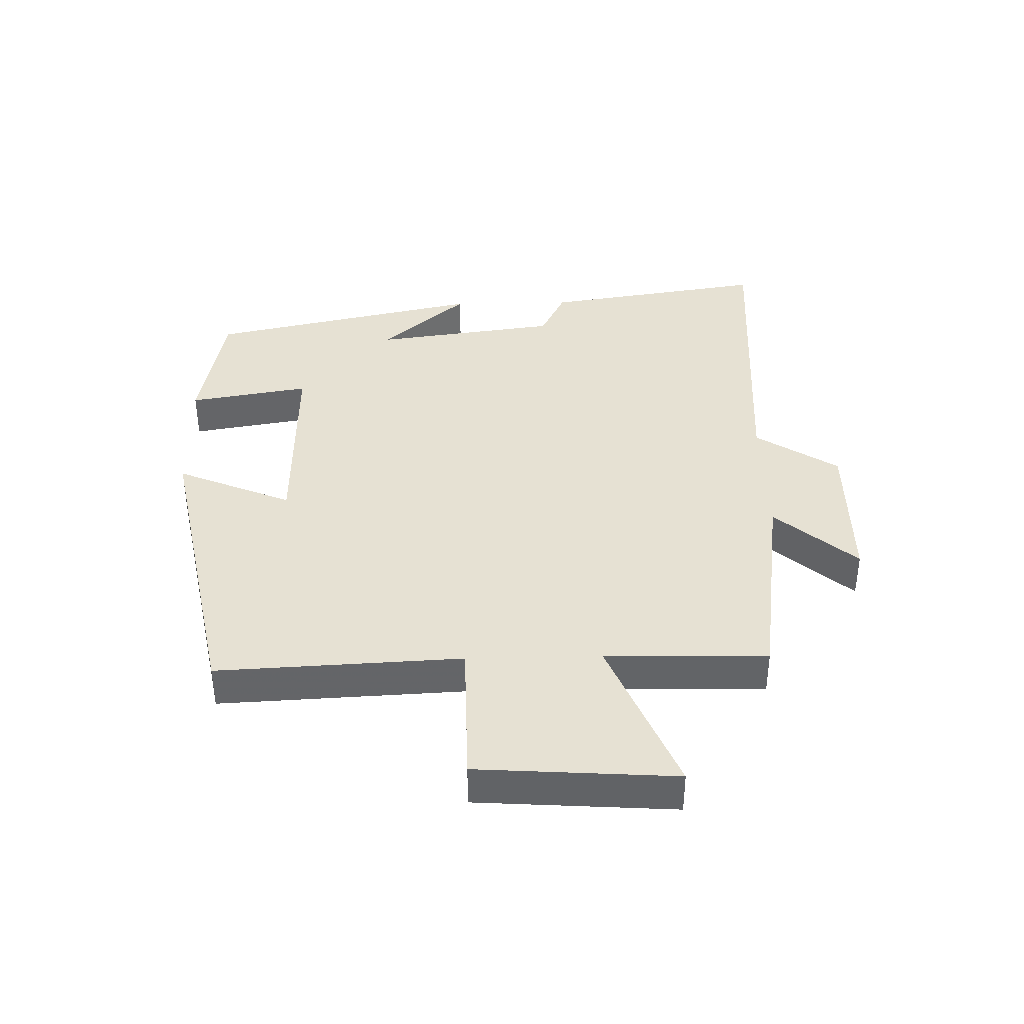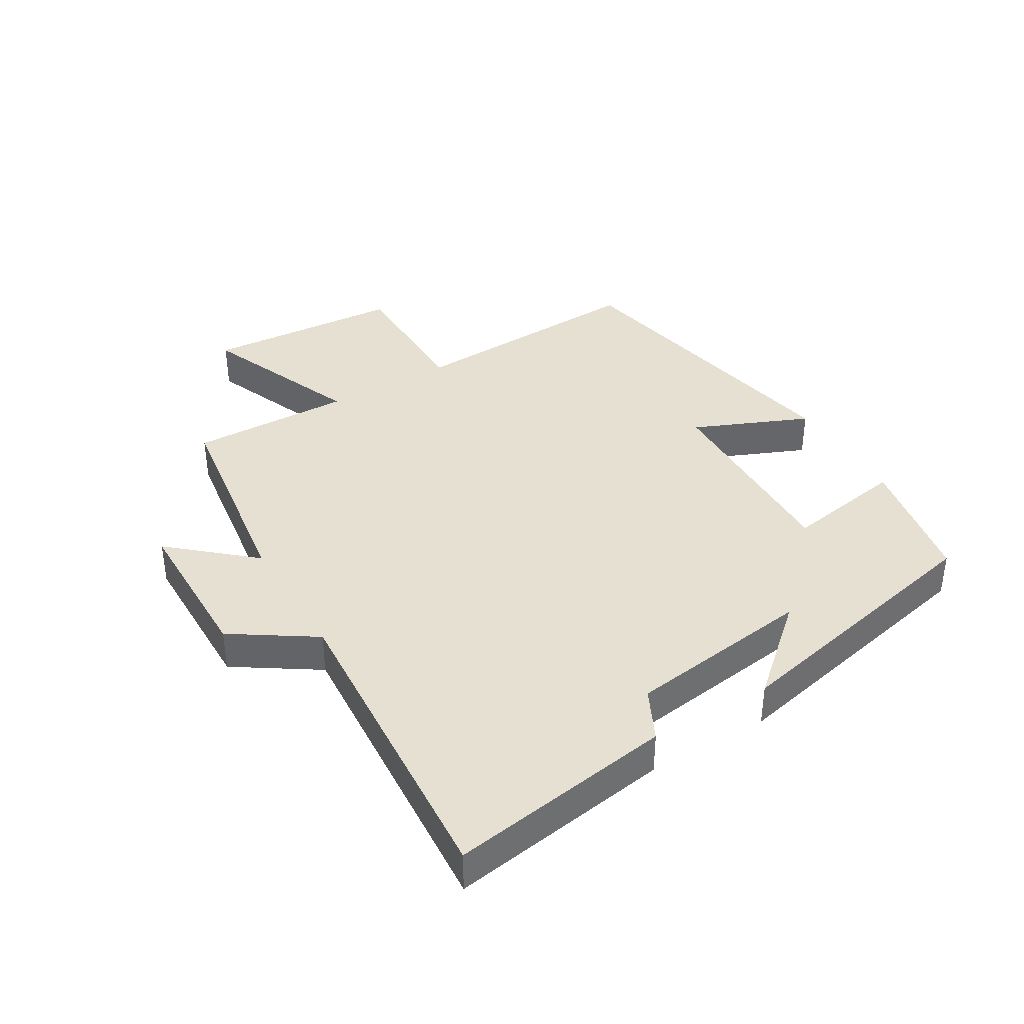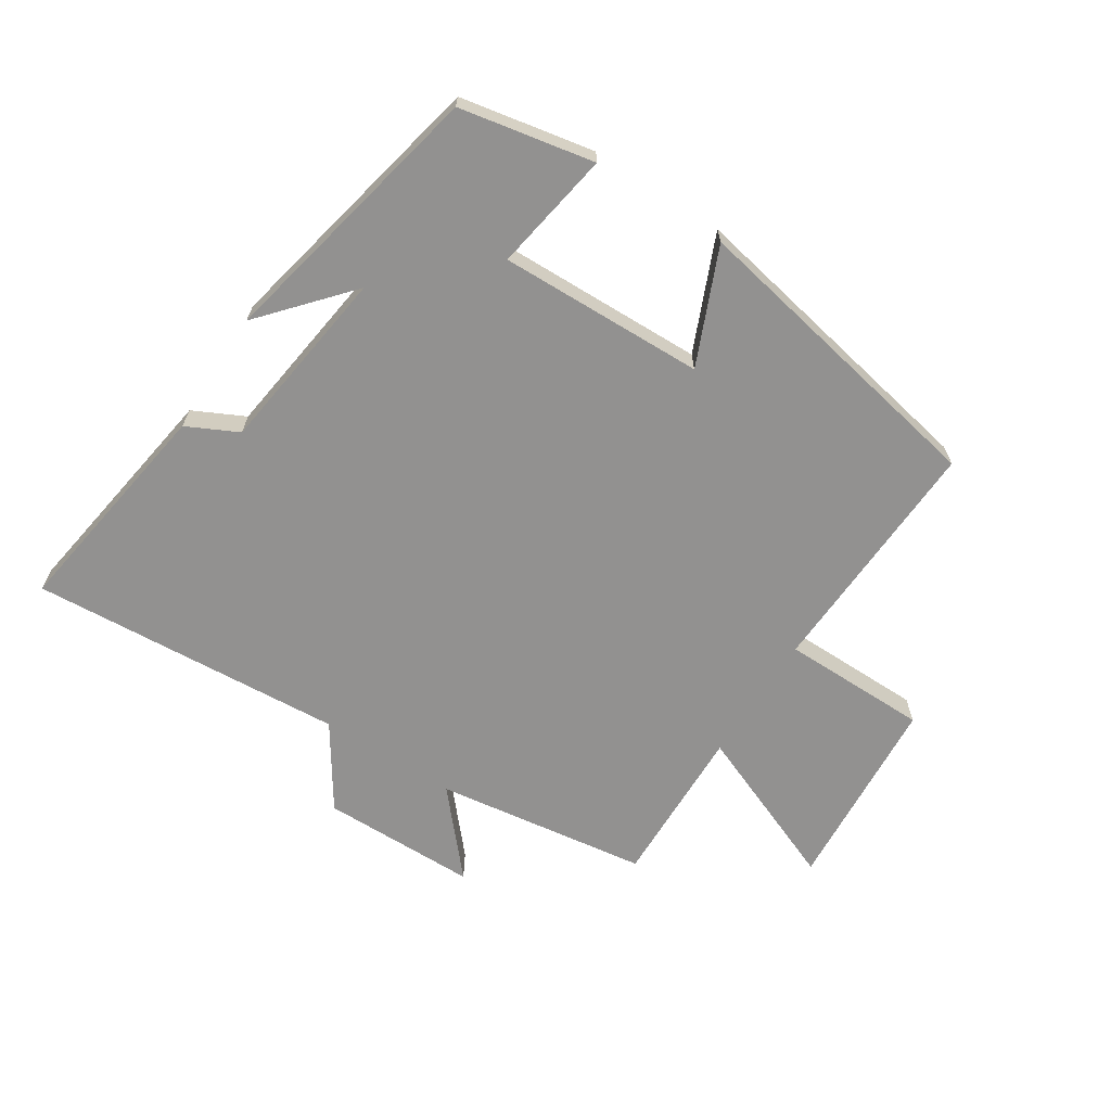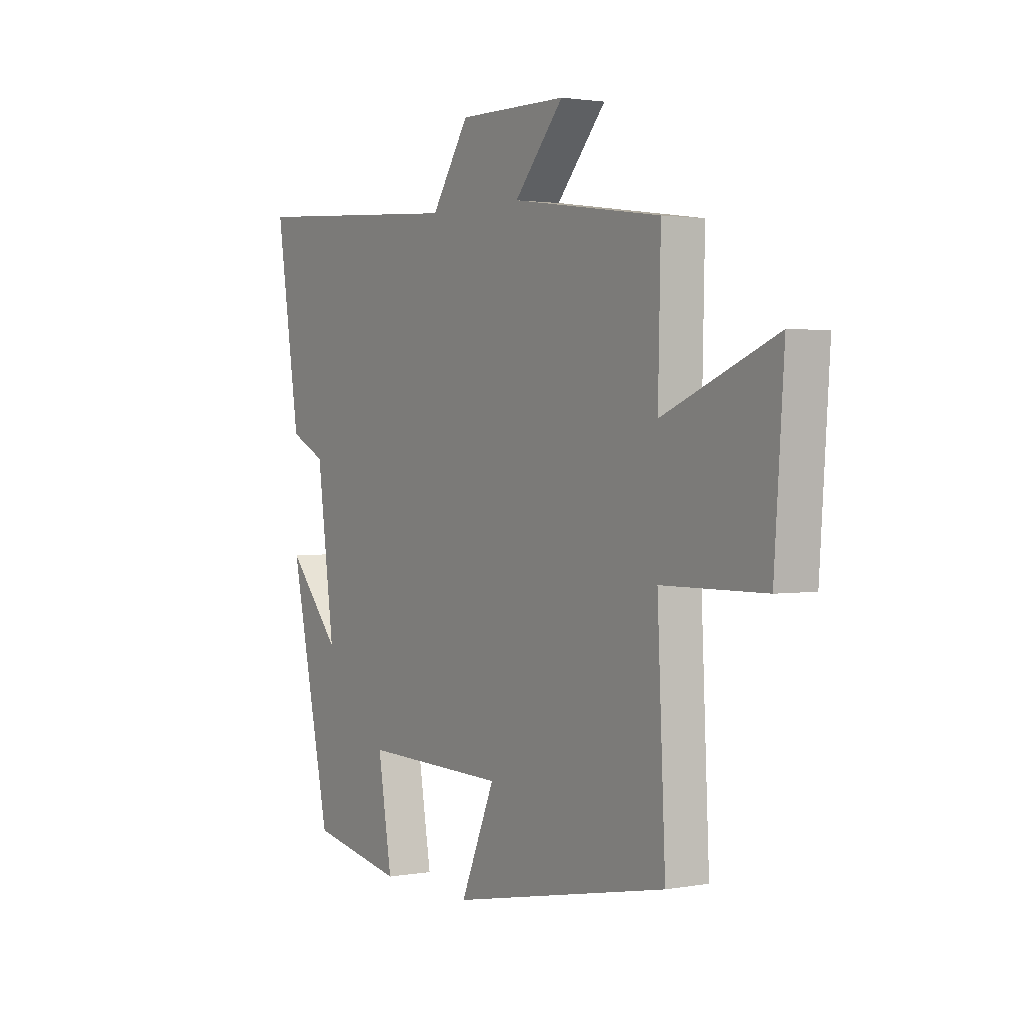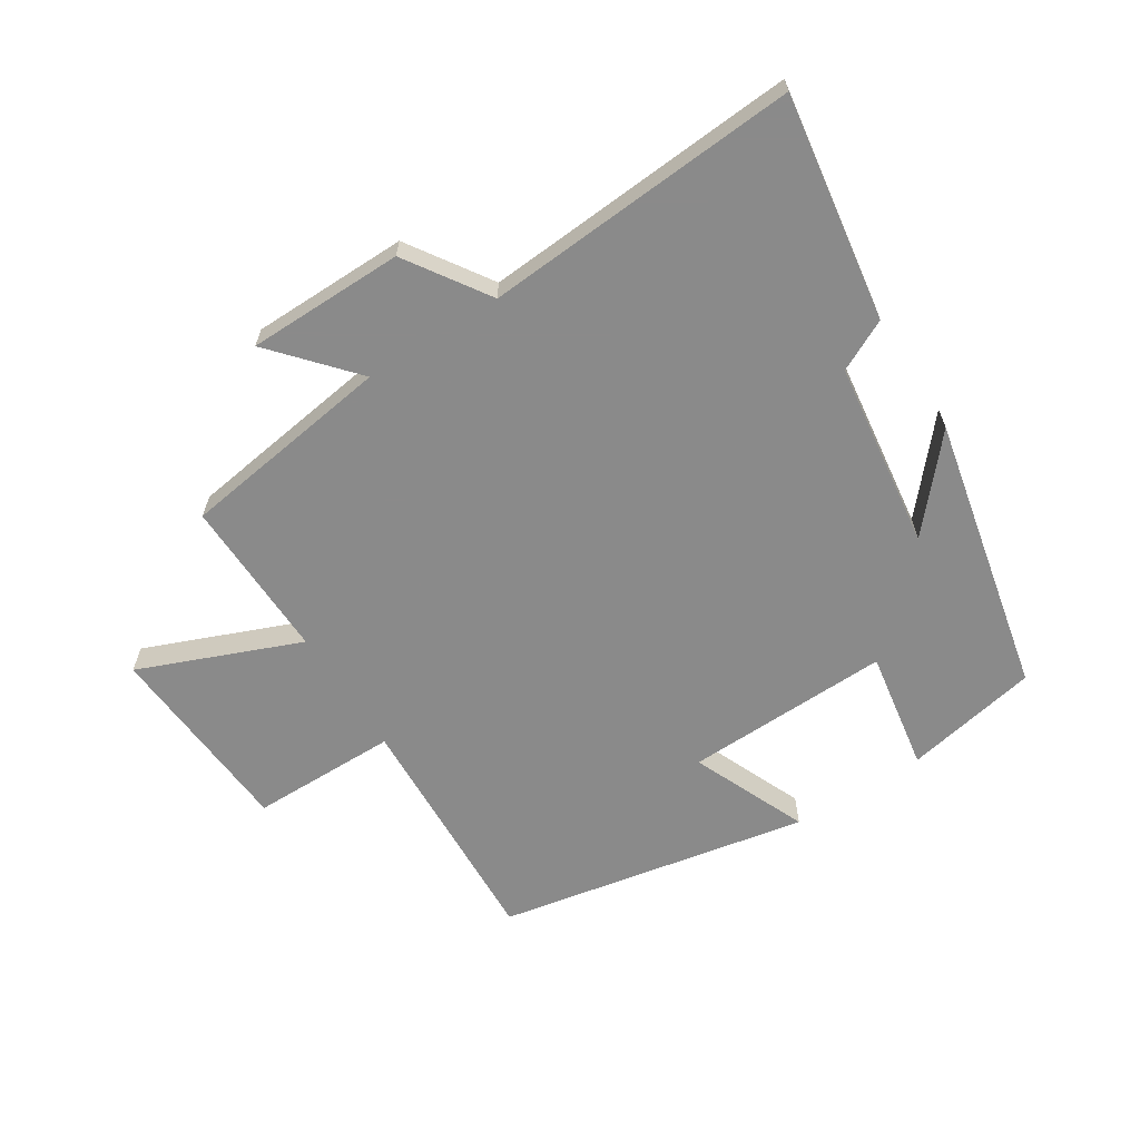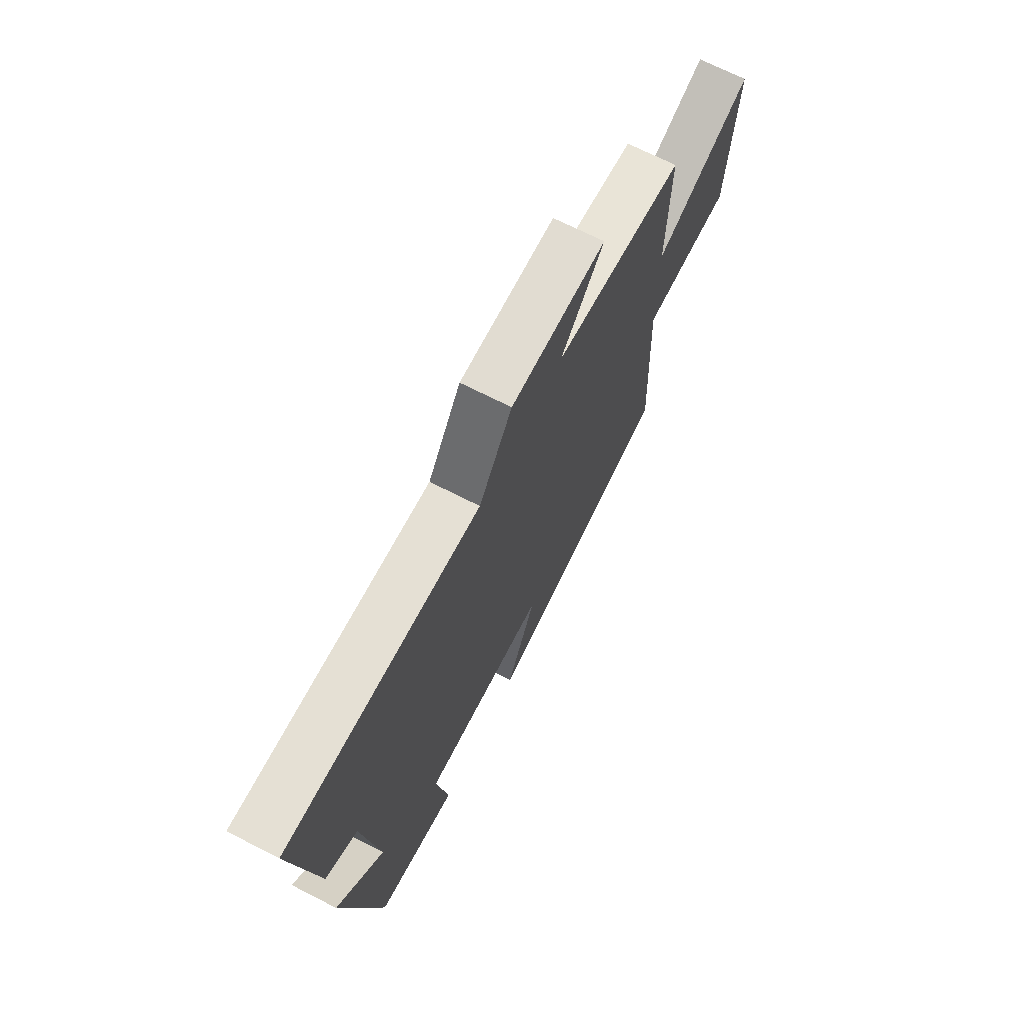
<metadata>
{"format":"obj","ext":"obj","renderer":"f3d","projection":"perspective","resolution":1024,"background":"white","views":[{"elev":38.9,"azim":-91.4,"up":"+Y"},{"elev":38.5,"azim":59.2,"up":"+Y"},{"elev":-66.1,"azim":147.3,"up":"+Y"},{"elev":1.8,"azim":-122.5,"up":"+Z"},{"elev":-63.6,"azim":32.6,"up":"+Y"},{"elev":69.6,"azim":117.1,"up":"+Z"}]}
</metadata>
<code>
v -0.518 0.07 -0.404
v -0.5 0.07 -0.017
v -0.733 0.07 -0.015
v -0.755 0.07 0.299
v -0.5 0.07 0.195
v -0.506 0.07 0.452
v -0.167 0.07 0.5
v -0.279 0.07 0.628
v -0.031 0.07 0.63
v 0.055 0.07 0.5
v 0.555 0.07 0.534
v 0.5 0.07 0.177
v 0.419 0.07 0.137
v 0.379 0.07 -0.159
v 0.5 0.07 -0.021
v 0.405 0.07 -0.459
v 0.192 0.07 -0.5
v 0.224 0.07 -0.309
v -0.102 0.07 -0.317
v -0.024 0.07 -0.5
v -0.518 0 -0.404
v -0.5 0 -0.017
v -0.733 0 -0.015
v -0.755 0 0.299
v -0.5 0 0.195
v -0.506 0 0.452
v -0.167 0 0.5
v -0.279 0 0.628
v -0.031 0 0.63
v 0.055 0 0.5
v 0.555 0 0.534
v 0.5 0 0.177
v 0.419 0 0.137
v 0.379 0 -0.159
v 0.5 0 -0.021
v 0.405 0 -0.459
v 0.192 0 -0.5
v 0.224 0 -0.309
v -0.102 0 -0.317
v -0.024 0 -0.5
f 19 20 1 2
f 18 19 2
f 16 17 18
f 14 15 16
f 14 16 18
f 13 14 18 2
f 13 2 3
f 12 13 3
f 11 12 3
f 10 11 3
f 7 8 9 10
f 5 6 7 10
f 3 4 5
f 3 5 10
f 22 21 40 39
f 22 39 38
f 38 37 36
f 36 35 34
f 38 36 34
f 22 38 34 33
f 23 22 33
f 23 33 32
f 23 32 31
f 23 31 30
f 30 29 28 27
f 30 27 26 25
f 25 24 23
f 30 25 23
f 1 21 22 2
f 2 22 23 3
f 3 23 24 4
f 4 24 25 5
f 5 25 26 6
f 6 26 27 7
f 7 27 28 8
f 8 28 29 9
f 9 29 30 10
f 10 30 31 11
f 11 31 32 12
f 12 32 33 13
f 13 33 34 14
f 14 34 35 15
f 15 35 36 16
f 16 36 37 17
f 17 37 38 18
f 18 38 39 19
f 19 39 40 20
f 20 40 21 1

</code>
